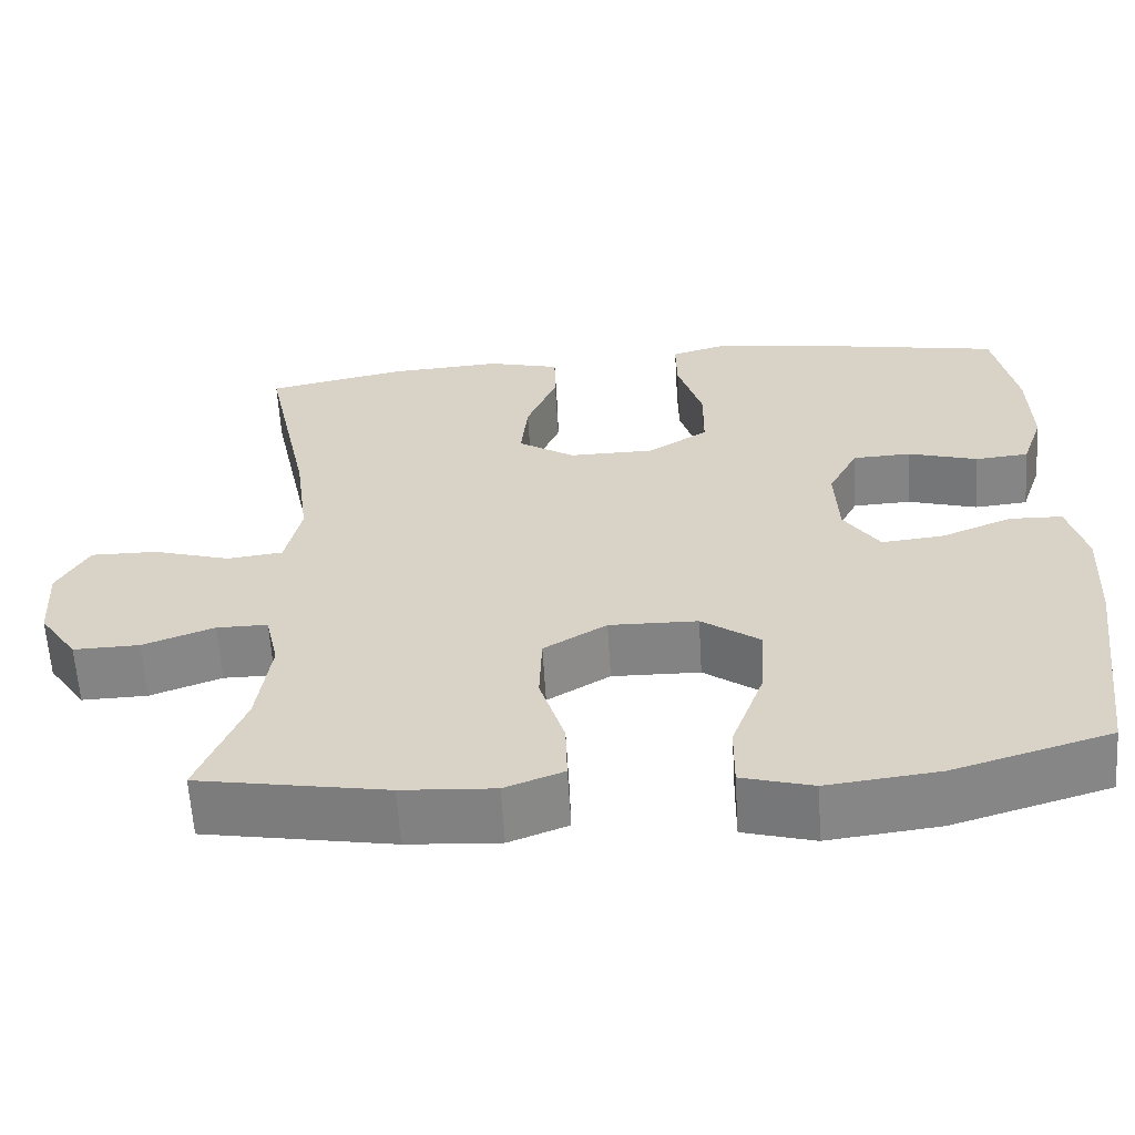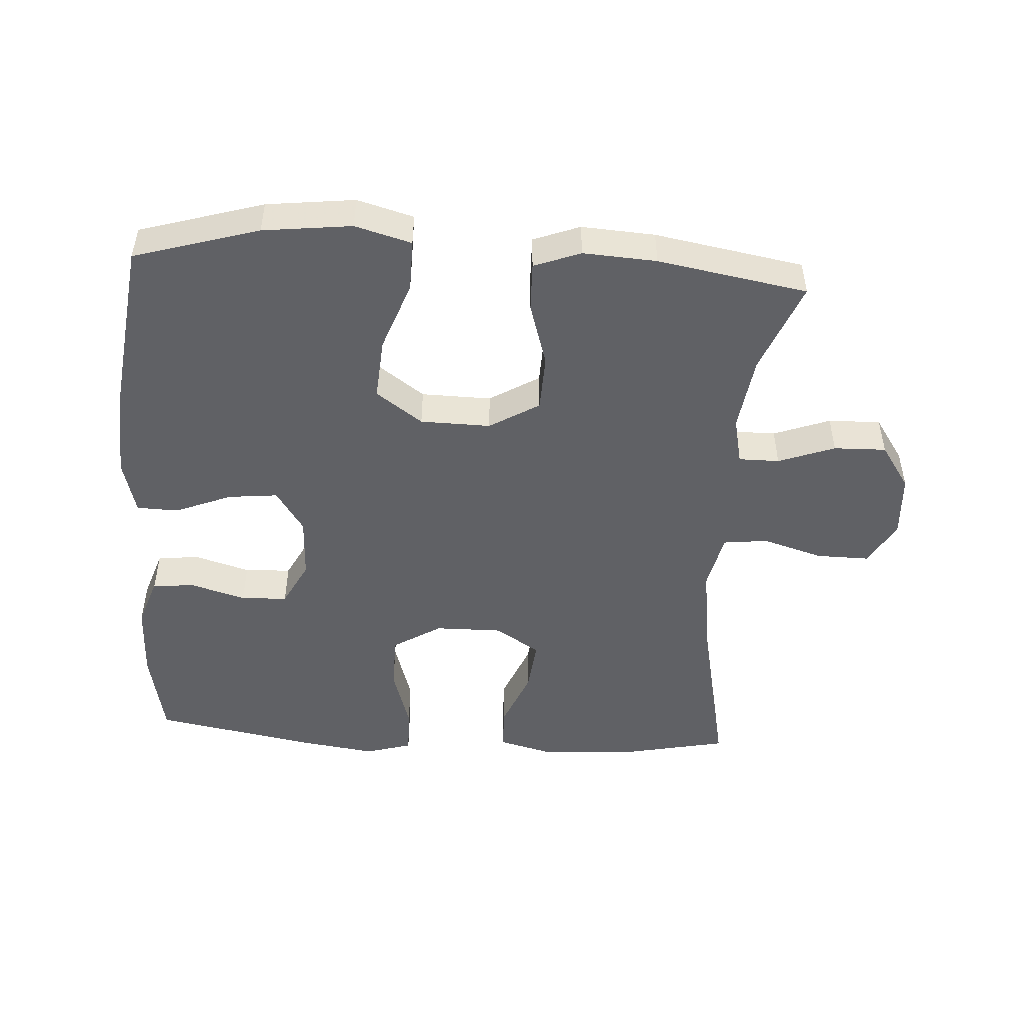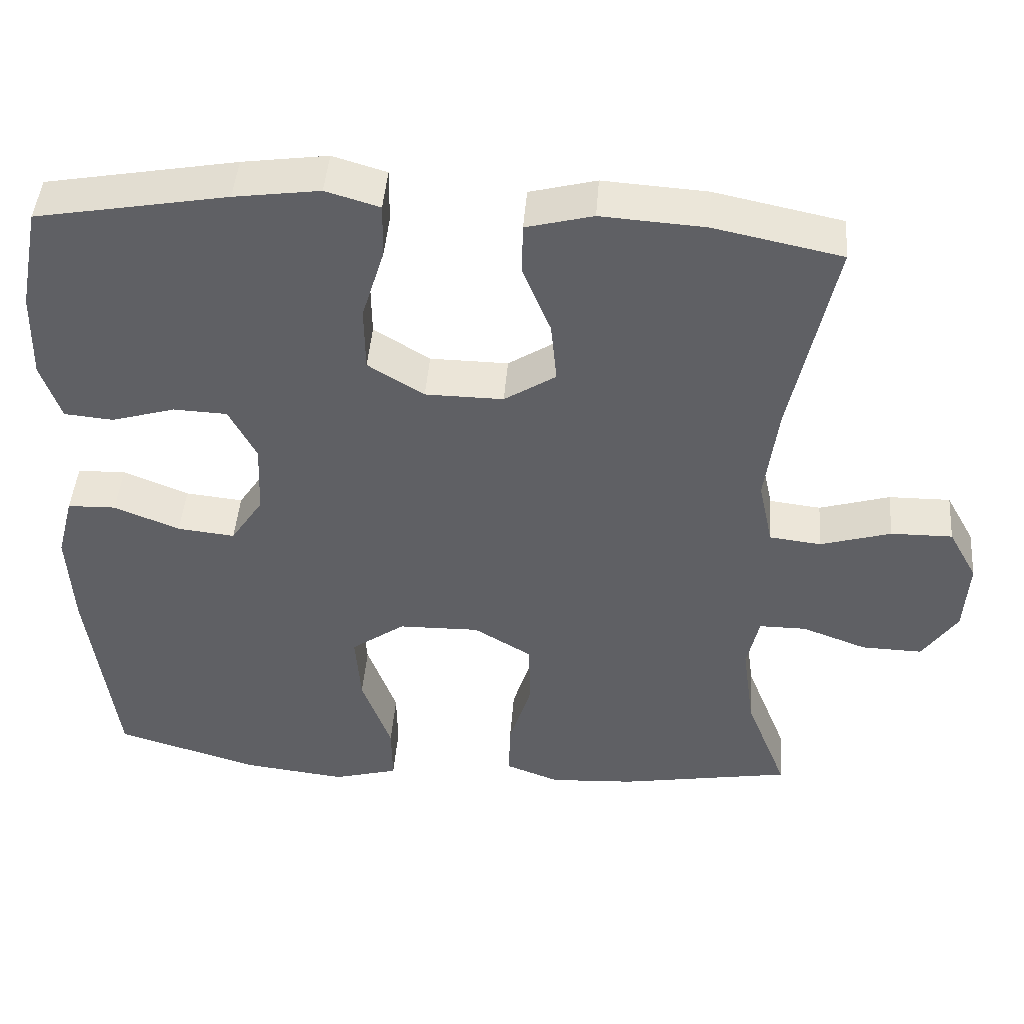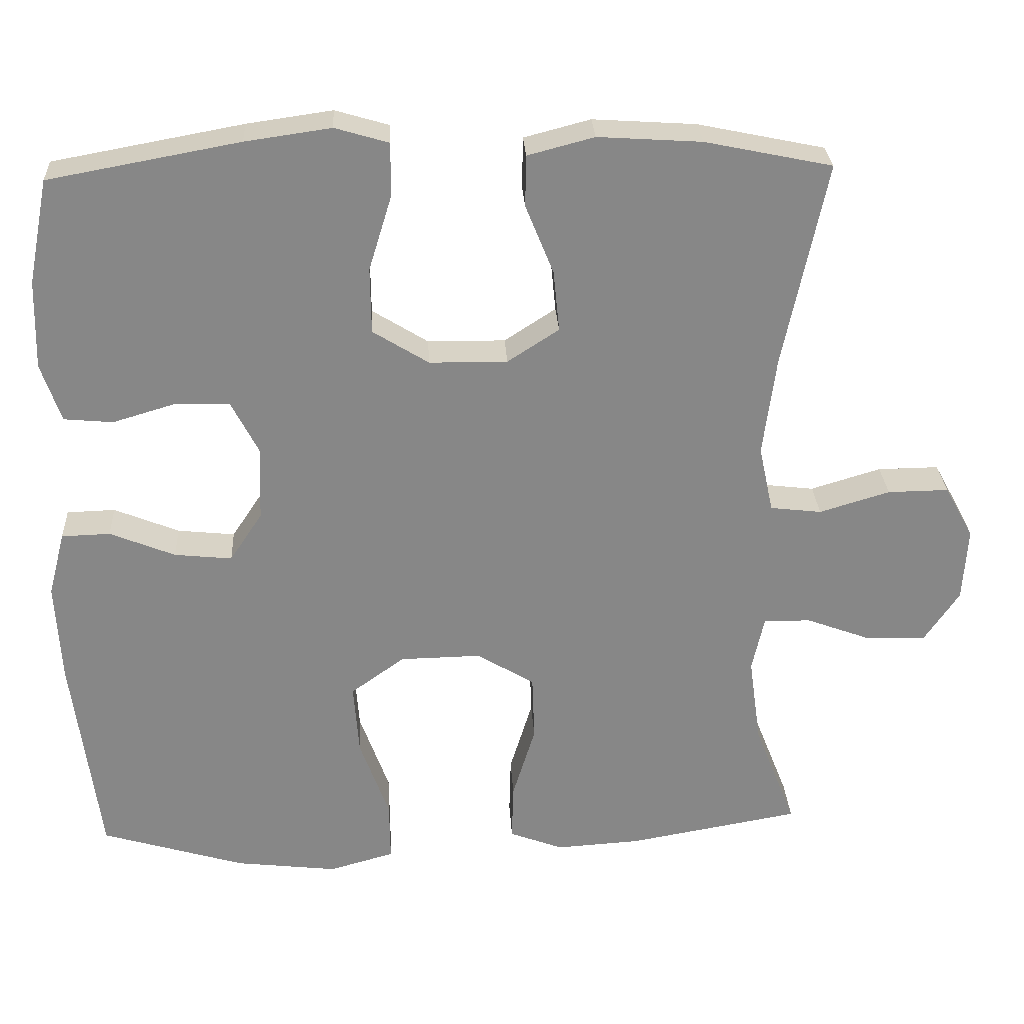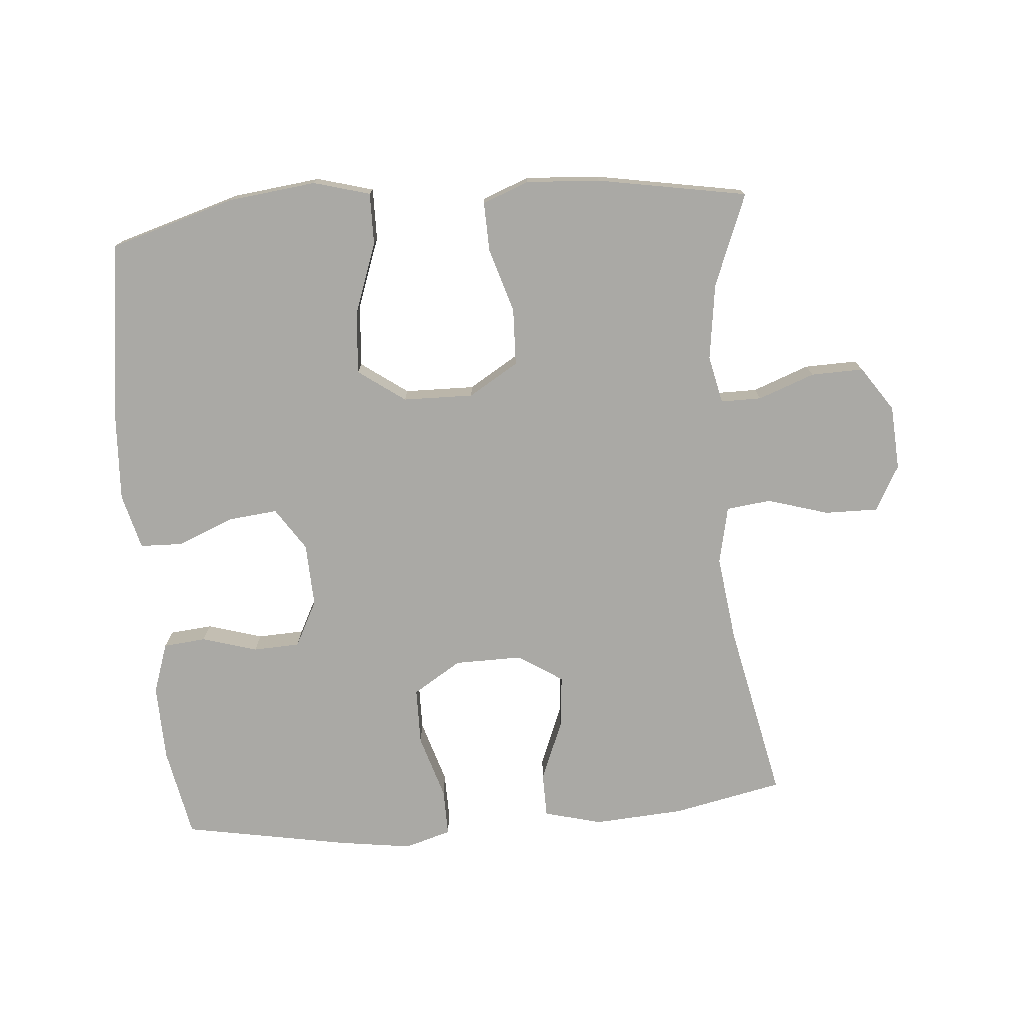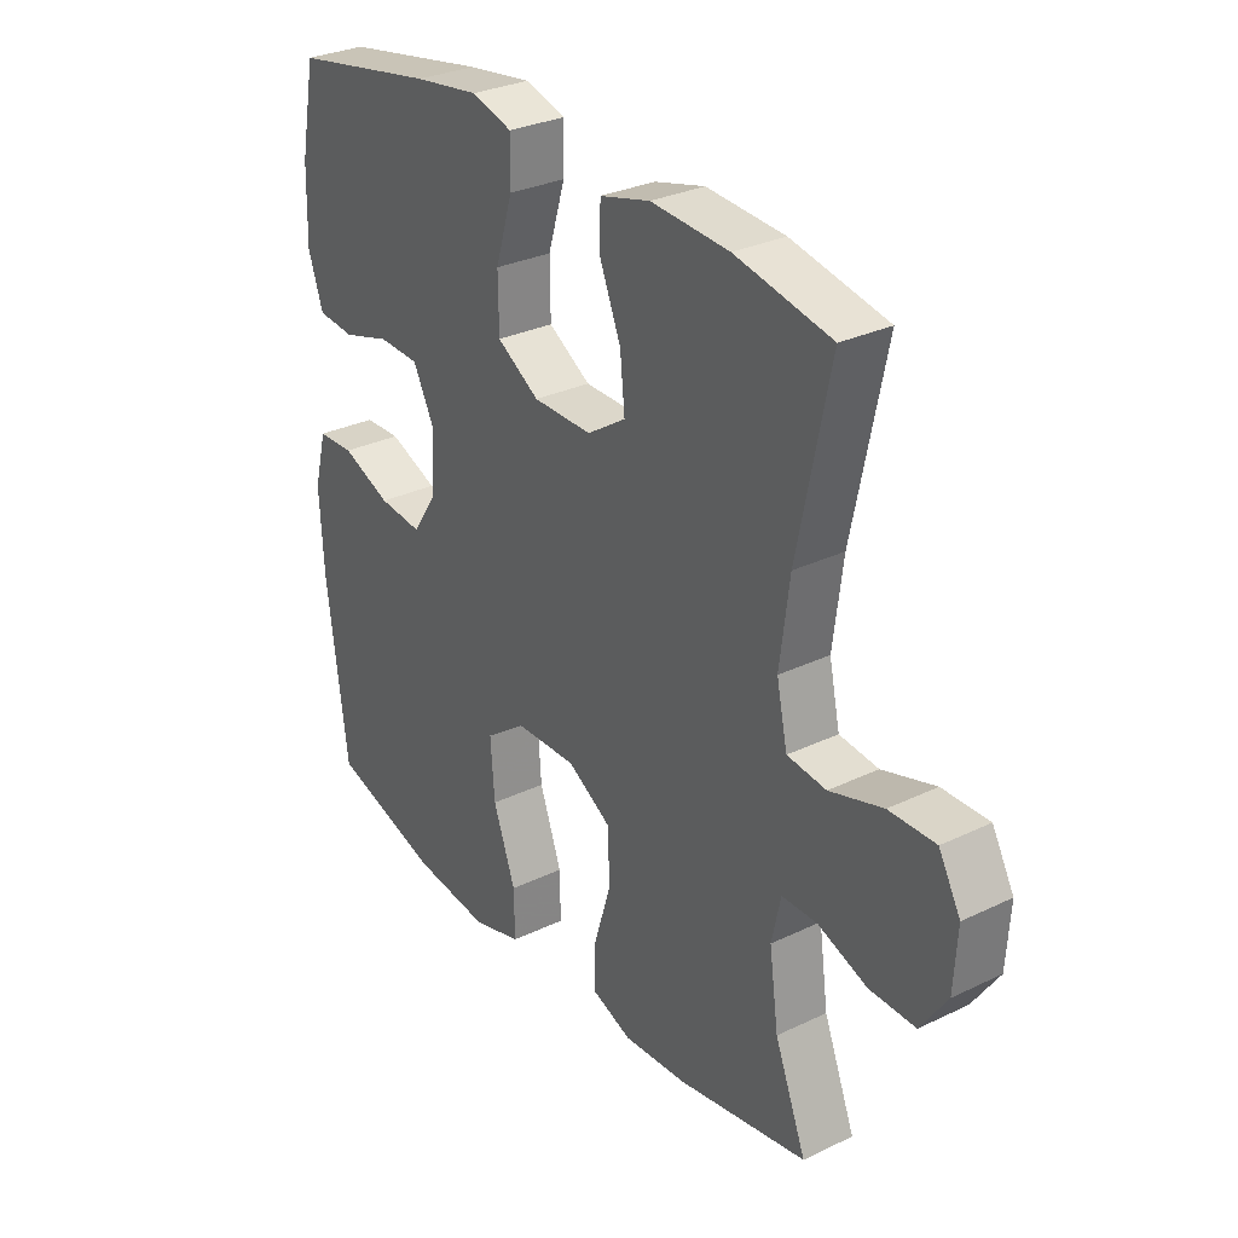
<metadata>
{"format":"obj","ext":"obj","renderer":"f3d","projection":"perspective","resolution":1024,"background":"white","views":[{"elev":-61.2,"azim":3.5,"up":"+Z"},{"elev":-48.7,"azim":176.4,"up":"+Y"},{"elev":45.3,"azim":-175.5,"up":"+Z"},{"elev":27.7,"azim":176.9,"up":"+Z"},{"elev":-75.3,"azim":-175.3,"up":"+Y"},{"elev":29.9,"azim":-125.1,"up":"+Z"}]}
</metadata>
<code>
v 0.5 0.07 -0.5
v 0.31 0.07 -0.557
v 0.175 0.07 -0.573
v 0.089 0.07 -0.549
v 0.09 0.07 -0.47
v 0.129 0.07 -0.362
v 0.136 0.07 -0.267
v 0.065 0.07 -0.216
v -0.042 0.07 -0.214
v -0.118 0.07 -0.26
v -0.121 0.07 -0.347
v -0.091 0.07 -0.445
v -0.089 0.07 -0.52
v -0.16 0.07 -0.547
v -0.272 0.07 -0.54
v -0.5 0.07 -0.5
v -0.445 0.07 -0.36
v -0.429 0.07 -0.244
v -0.445 0.07 -0.171
v -0.507 0.07 -0.171
v -0.593 0.07 -0.203
v -0.673 0.07 -0.205
v -0.719 0.07 -0.137
v -0.725 0.07 -0.039
v -0.687 0.07 0.03
v -0.606 0.07 0.029
v -0.513 0.07 0.001
v -0.445 0.07 0.009
v -0.426 0.07 0.097
v -0.443 0.07 0.228
v -0.5 0.07 0.5
v -0.332 0.07 0.535
v -0.195 0.07 0.544
v -0.107 0.07 0.521
v -0.106 0.07 0.453
v -0.143 0.07 0.362
v -0.151 0.07 0.281
v -0.083 0.07 0.237
v 0.02 0.07 0.238
v 0.094 0.07 0.284
v 0.095 0.07 0.371
v 0.065 0.07 0.469
v 0.064 0.07 0.541
v 0.135 0.07 0.562
v 0.248 0.07 0.546
v 0.5 0.07 0.5
v 0.527 0.07 0.362
v 0.53 0.07 0.245
v 0.504 0.07 0.168
v 0.439 0.07 0.162
v 0.355 0.07 0.187
v 0.284 0.07 0.184
v 0.248 0.07 0.114
v 0.252 0.07 0.017
v 0.295 0.07 -0.048
v 0.371 0.07 -0.04
v 0.457 0.07 -0.005
v 0.521 0.07 -0.007
v 0.543 0.07 -0.092
v 0.536 0.07 -0.223
v 0.5 0 -0.5
v 0.31 0 -0.557
v 0.175 0 -0.573
v 0.089 0 -0.549
v 0.09 0 -0.47
v 0.129 0 -0.362
v 0.136 0 -0.267
v 0.065 0 -0.216
v -0.042 0 -0.214
v -0.118 0 -0.26
v -0.121 0 -0.347
v -0.091 0 -0.445
v -0.089 0 -0.52
v -0.16 0 -0.547
v -0.272 0 -0.54
v -0.5 0 -0.5
v -0.445 0 -0.36
v -0.429 0 -0.244
v -0.445 0 -0.171
v -0.507 0 -0.171
v -0.593 0 -0.203
v -0.673 0 -0.205
v -0.719 0 -0.137
v -0.725 0 -0.039
v -0.687 0 0.03
v -0.606 0 0.029
v -0.513 0 0.001
v -0.445 0 0.009
v -0.426 0 0.097
v -0.443 0 0.228
v -0.5 0 0.5
v -0.332 0 0.535
v -0.195 0 0.544
v -0.107 0 0.521
v -0.106 0 0.453
v -0.143 0 0.362
v -0.151 0 0.281
v -0.083 0 0.237
v 0.02 0 0.238
v 0.094 0 0.284
v 0.095 0 0.371
v 0.065 0 0.469
v 0.064 0 0.541
v 0.135 0 0.562
v 0.248 0 0.546
v 0.5 0 0.5
v 0.527 0 0.362
v 0.53 0 0.245
v 0.504 0 0.168
v 0.439 0 0.162
v 0.355 0 0.187
v 0.284 0 0.184
v 0.248 0 0.114
v 0.252 0 0.017
v 0.295 0 -0.048
v 0.371 0 -0.04
v 0.457 0 -0.005
v 0.521 0 -0.007
v 0.543 0 -0.092
v 0.536 0 -0.223
f 56 57 58 59
f 55 56 59 60
f 48 49 50 51
f 48 51 52
f 47 48 52
f 46 47 52
f 45 46 52
f 44 45 52 53
f 41 42 43 44
f 40 41 44 53
f 33 34 35 36
f 33 36 37
f 30 31 32 33
f 29 30 33 37
f 28 29 37 38
f 24 25 26 27
f 24 27 28
f 23 24 28
f 20 21 22 23
f 19 20 23 28
f 18 19 28 38
f 14 15 16 17
f 11 12 13 14
f 10 11 14 17
f 9 10 17 18
f 3 4 5 6
f 3 6 7
f 2 3 7
f 55 60 1 2
f 54 55 2 7
f 39 40 53 54
f 39 54 7 8
f 9 18 38 39
f 8 9 39
f 119 118 117 116
f 120 119 116 115
f 111 110 109 108
f 112 111 108
f 112 108 107
f 112 107 106
f 112 106 105
f 113 112 105 104
f 104 103 102 101
f 113 104 101 100
f 96 95 94 93
f 97 96 93
f 93 92 91 90
f 97 93 90 89
f 98 97 89 88
f 87 86 85 84
f 88 87 84
f 88 84 83
f 83 82 81 80
f 88 83 80 79
f 98 88 79 78
f 77 76 75 74
f 74 73 72 71
f 77 74 71 70
f 78 77 70 69
f 66 65 64 63
f 67 66 63
f 67 63 62
f 62 61 120 115
f 67 62 115 114
f 114 113 100 99
f 68 67 114 99
f 99 98 78 69
f 99 69 68
f 1 61 62 2
f 2 62 63 3
f 3 63 64 4
f 4 64 65 5
f 5 65 66 6
f 6 66 67 7
f 7 67 68 8
f 8 68 69 9
f 9 69 70 10
f 10 70 71 11
f 11 71 72 12
f 12 72 73 13
f 13 73 74 14
f 14 74 75 15
f 15 75 76 16
f 16 76 77 17
f 17 77 78 18
f 18 78 79 19
f 19 79 80 20
f 20 80 81 21
f 21 81 82 22
f 22 82 83 23
f 23 83 84 24
f 24 84 85 25
f 25 85 86 26
f 26 86 87 27
f 27 87 88 28
f 28 88 89 29
f 29 89 90 30
f 30 90 91 31
f 31 91 92 32
f 32 92 93 33
f 33 93 94 34
f 34 94 95 35
f 35 95 96 36
f 36 96 97 37
f 37 97 98 38
f 38 98 99 39
f 39 99 100 40
f 40 100 101 41
f 41 101 102 42
f 42 102 103 43
f 43 103 104 44
f 44 104 105 45
f 45 105 106 46
f 46 106 107 47
f 47 107 108 48
f 48 108 109 49
f 49 109 110 50
f 50 110 111 51
f 51 111 112 52
f 52 112 113 53
f 53 113 114 54
f 54 114 115 55
f 55 115 116 56
f 56 116 117 57
f 57 117 118 58
f 58 118 119 59
f 59 119 120 60
f 60 120 61 1

</code>
